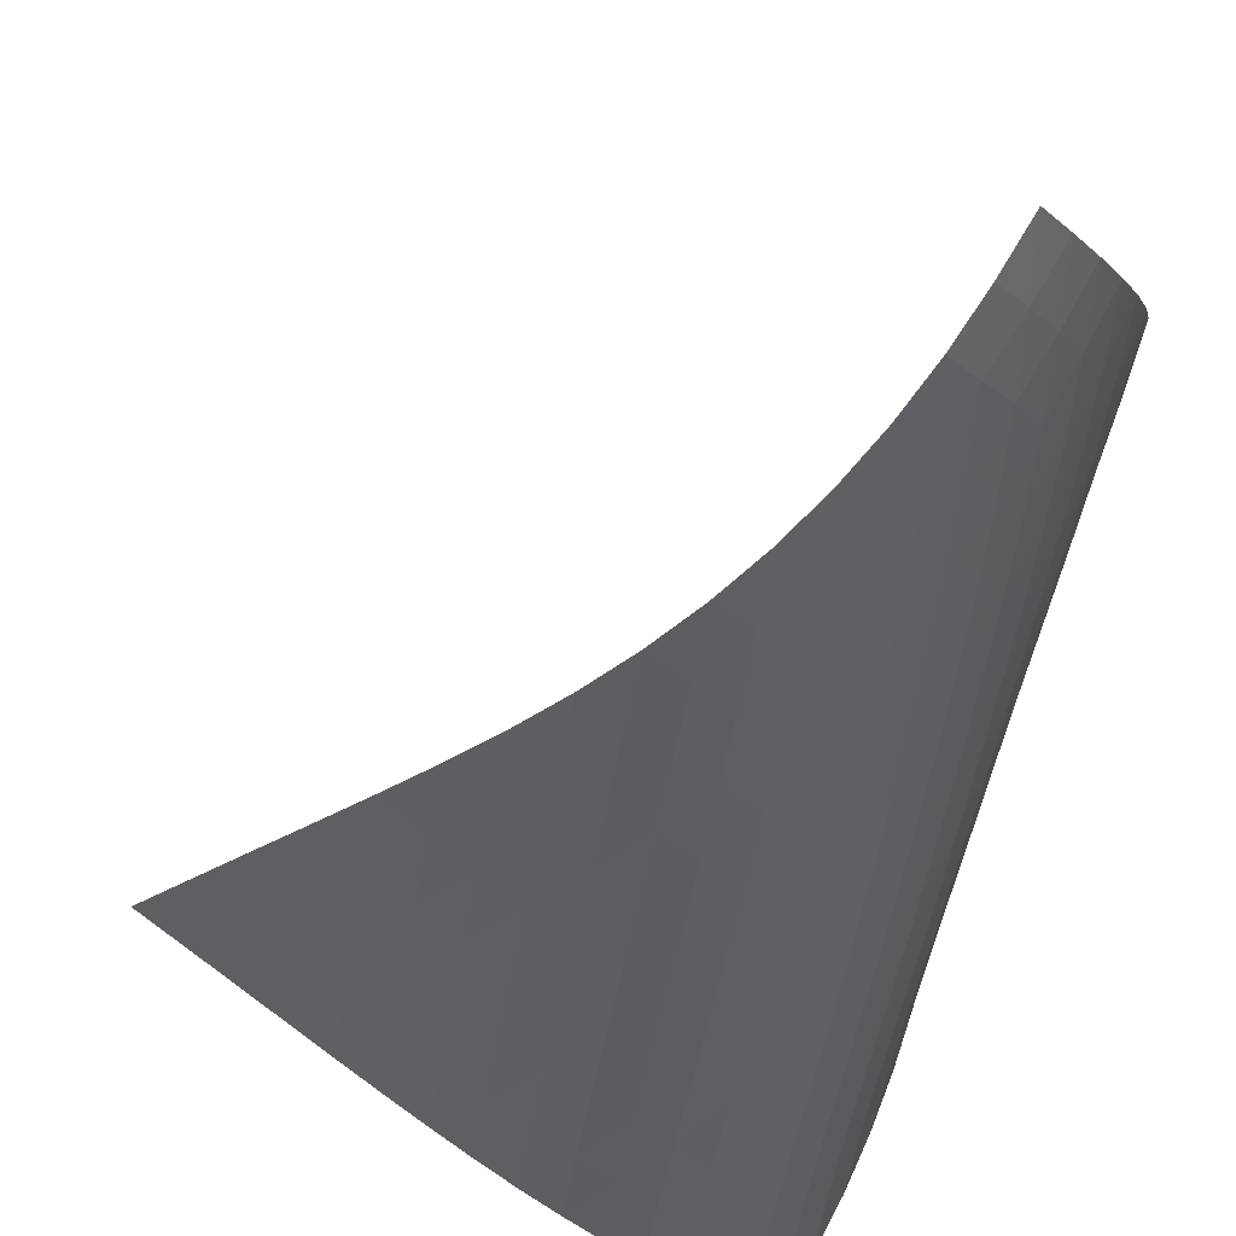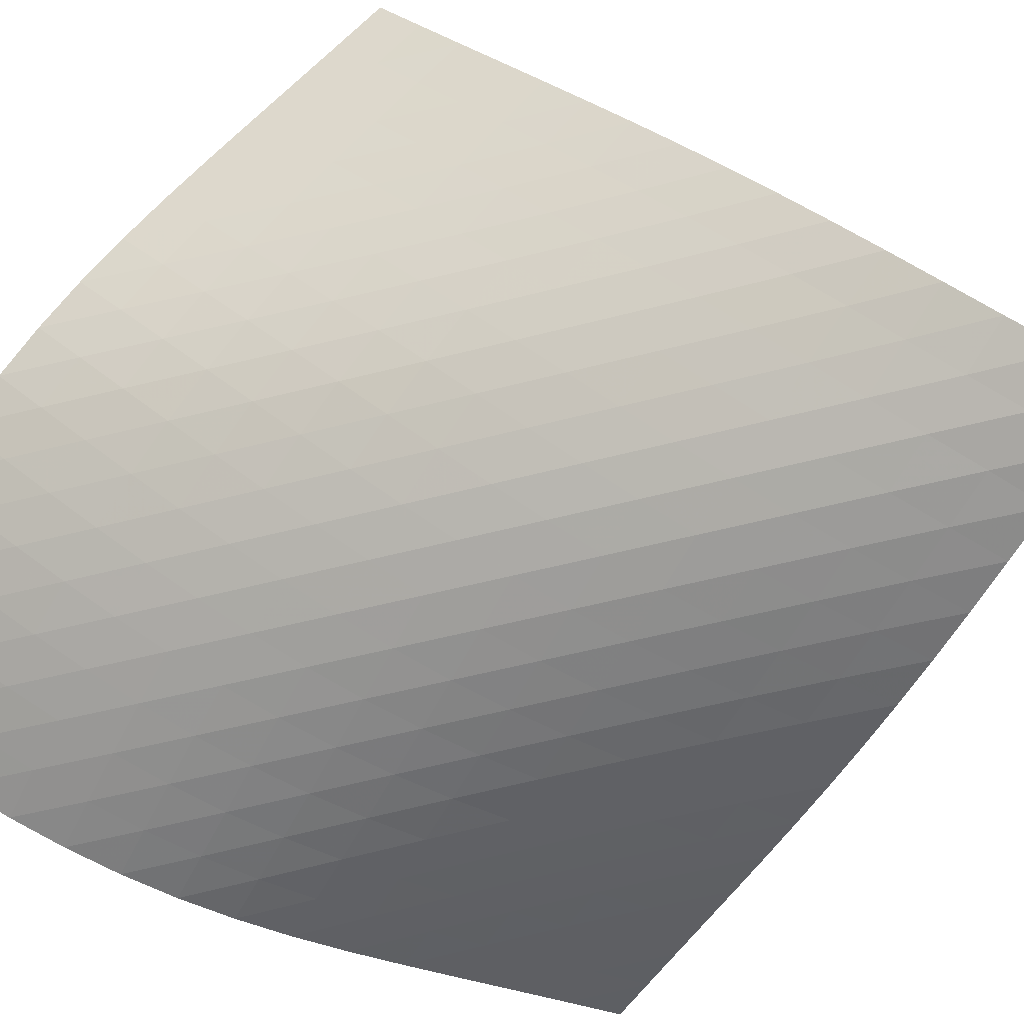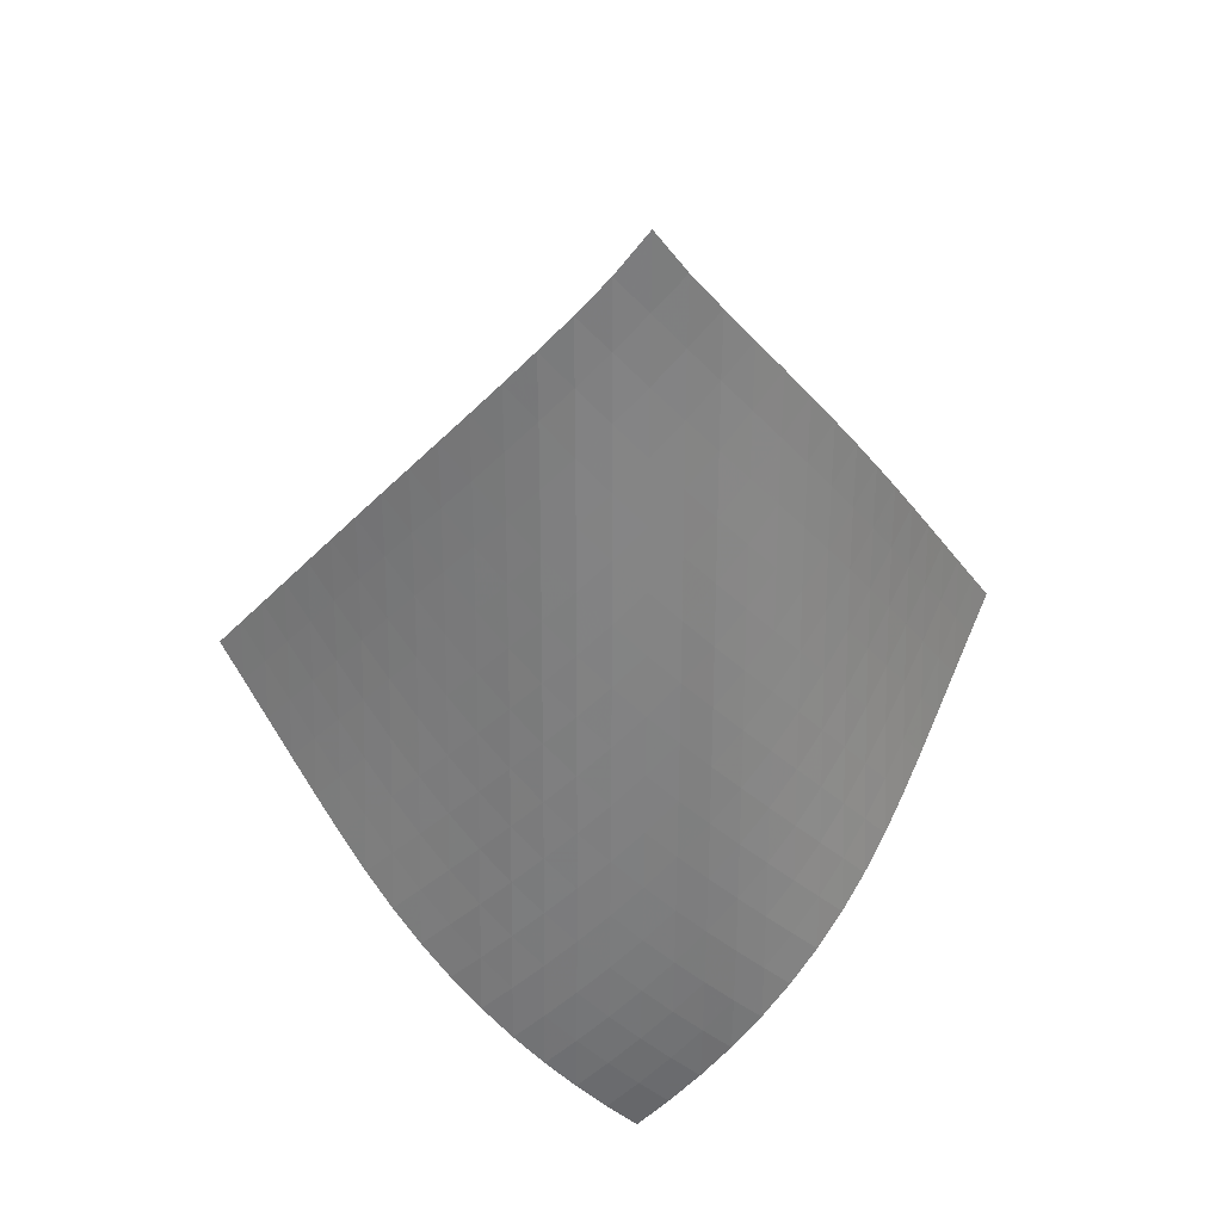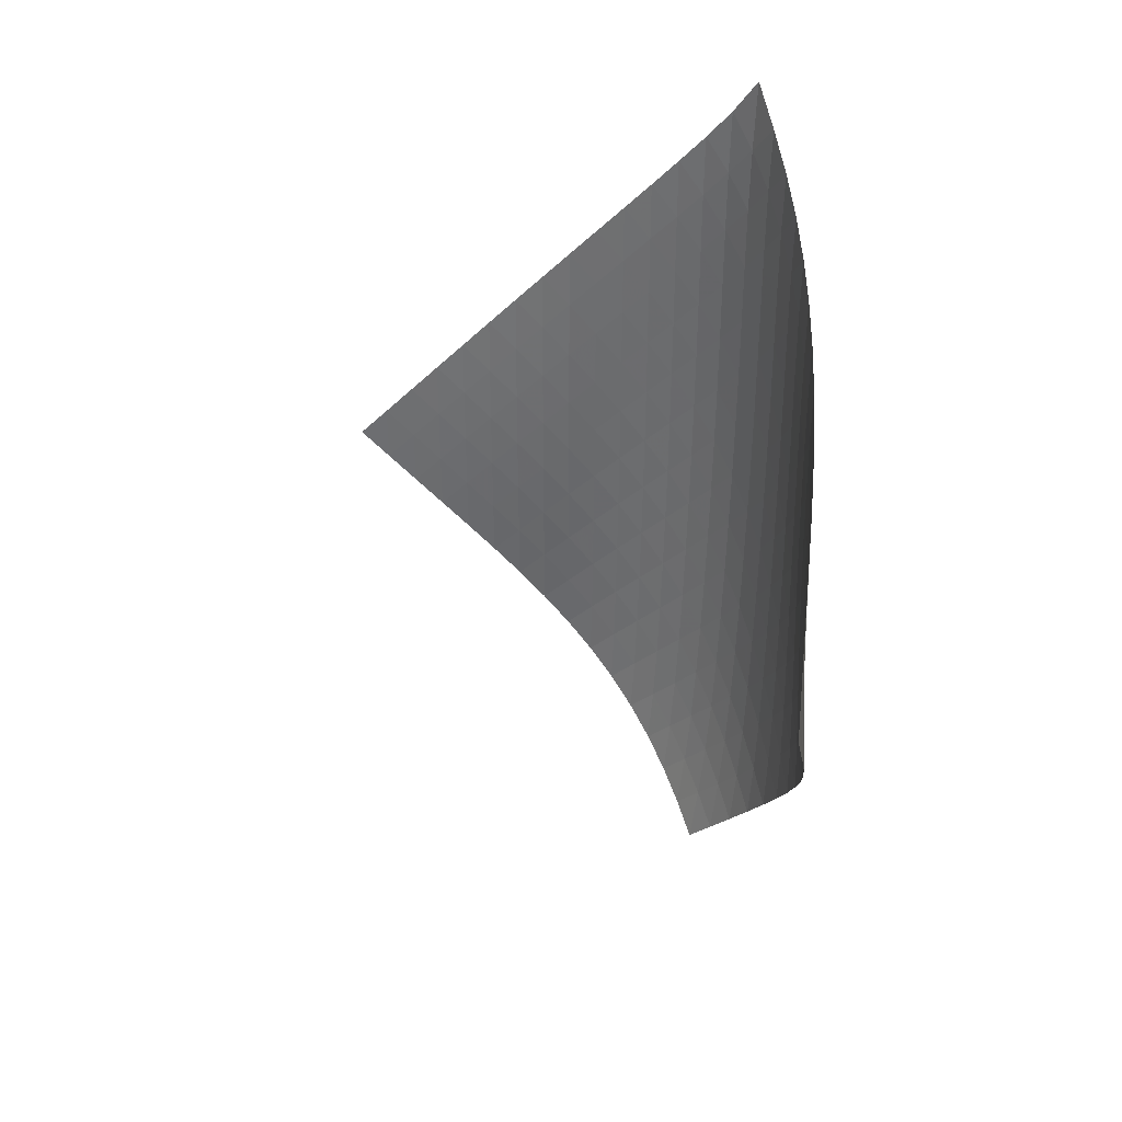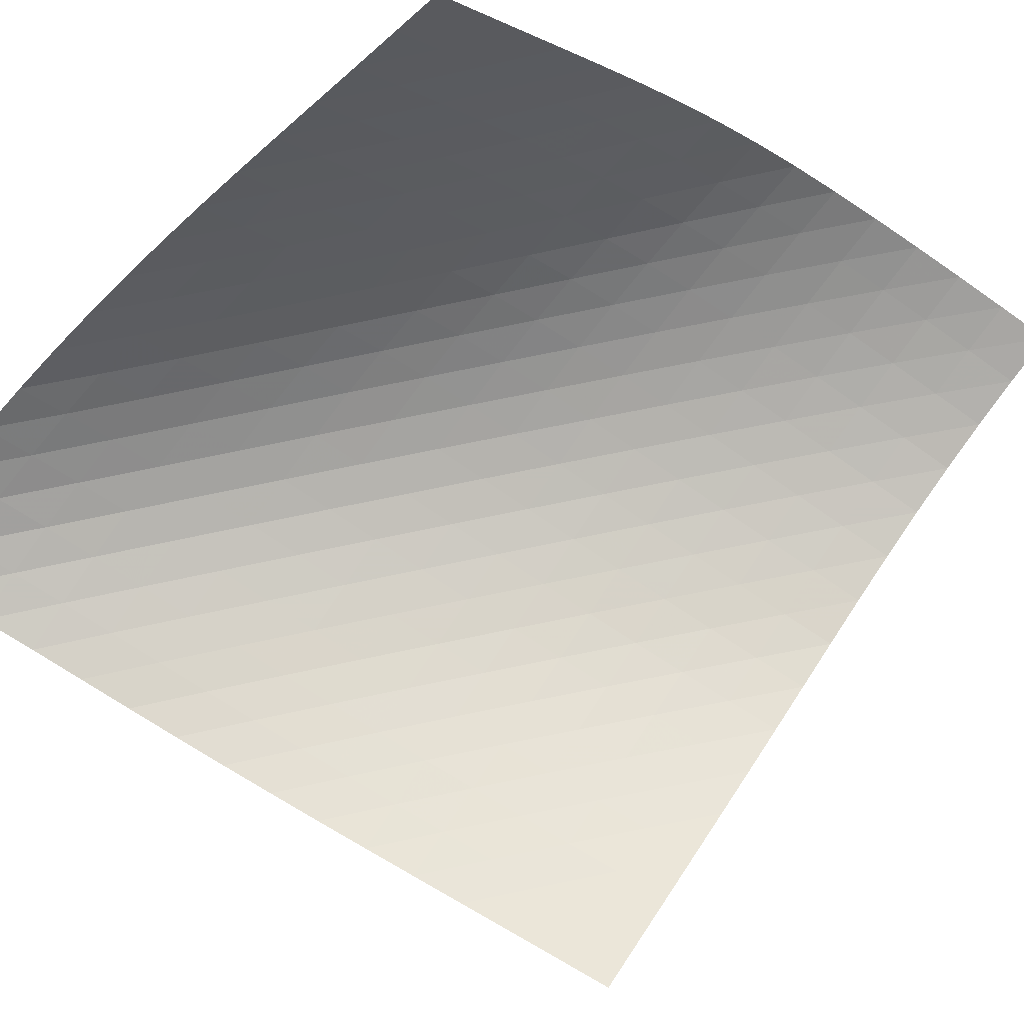
<metadata>
{"format":"obj","ext":"obj","renderer":"f3d","projection":"perspective","resolution":1024,"background":"white","views":[{"elev":-43.1,"azim":-8.6,"up":"+Z"},{"elev":-41.0,"azim":109.1,"up":"+Z"},{"elev":28.0,"azim":127.5,"up":"+Y"},{"elev":32.6,"azim":7.6,"up":"+Y"},{"elev":59.1,"azim":-103.5,"up":"+Z"}]}
</metadata>
<code>
v -6.504 -0.04909 6.504
v -4.782 -9.665 15.41
v -15.41 -9.665 4.782
v -7.241 -18.89 7.241
v -14.79 -9.053 4.796
v -14.18 -8.44 4.807
v -13.57 -7.826 4.816
v -12.95 -7.212 4.826
v -12.34 -6.597 4.841
v -11.72 -5.981 4.866
v -11.11 -5.362 4.909
v -10.5 -4.742 4.974
v -9.895 -4.117 5.068
v -9.295 -3.488 5.195
v -8.703 -2.851 5.361
v -8.124 -2.205 5.571
v -7.56 -1.543 5.827
v -7.018 -0.8451 6.137
v -6.137 -0.8451 7.018
v -5.827 -1.543 7.56
v -5.571 -2.205 8.124
v -5.361 -2.851 8.703
v -5.195 -3.488 9.295
v -5.068 -4.117 9.895
v -4.974 -4.742 10.5
v -4.909 -5.362 11.11
v -4.866 -5.981 11.72
v -4.841 -6.597 12.34
v -4.826 -7.212 12.95
v -4.816 -7.826 13.57
v -4.807 -8.44 14.18
v -4.796 -9.053 14.79
v -4.75 -10.28 14.79
v -4.716 -10.89 14.18
v -4.681 -11.5 13.57
v -4.649 -12.11 12.96
v -4.629 -12.72 12.35
v -4.635 -13.34 11.74
v -4.682 -13.95 11.13
v -4.785 -14.57 10.54
v -4.951 -15.19 9.967
v -5.184 -15.81 9.419
v -5.485 -16.44 8.904
v -5.848 -17.06 8.429
v -6.269 -17.67 7.996
v -6.737 -18.29 7.602
v -7.602 -18.29 6.737
v -7.996 -17.67 6.269
v -8.429 -17.06 5.848
v -8.904 -16.44 5.485
v -9.419 -15.81 5.184
v -9.967 -15.19 4.951
v -10.54 -14.57 4.785
v -11.13 -13.95 4.682
v -11.74 -13.34 4.635
v -12.35 -12.72 4.629
v -12.96 -12.11 4.649
v -13.57 -11.5 4.681
v -14.18 -10.89 4.716
v -14.79 -10.28 4.75
v -6.563 -1.487 6.563
v -7.048 -2.155 6.182
v -7.575 -2.811 5.862
v -8.13 -3.457 5.598
v -8.705 -4.095 5.384
v -9.295 -4.726 5.214
v -9.895 -5.352 5.084
v -10.5 -5.973 4.987
v -11.11 -6.592 4.916
v -11.73 -7.209 4.867
v -12.34 -7.824 4.832
v -12.95 -8.438 4.807
v -13.57 -9.052 4.786
v -14.18 -9.665 4.767
v -6.182 -2.155 7.048
v -6.593 -2.791 6.593
v -7.063 -3.434 6.201
v -7.581 -4.073 5.874
v -8.132 -4.708 5.605
v -8.707 -5.339 5.389
v -9.297 -5.964 5.218
v -9.897 -6.586 5.086
v -10.5 -7.206 4.985
v -11.12 -7.822 4.909
v -11.73 -8.437 4.852
v -12.34 -9.051 4.807
v -12.96 -9.664 4.771
v -13.57 -10.28 4.741
v -5.862 -2.811 7.575
v -6.201 -3.434 7.063
v -6.604 -4.064 6.604
v -7.07 -4.697 6.208
v -7.585 -5.328 5.877
v -8.135 -5.956 5.605
v -8.709 -6.581 5.387
v -9.3 -7.202 5.214
v -9.901 -7.821 5.078
v -10.51 -8.437 4.971
v -11.12 -9.051 4.887
v -11.73 -9.665 4.819
v -12.34 -10.28 4.763
v -12.96 -10.89 4.717
v -5.598 -3.457 8.13
v -5.874 -4.073 7.581
v -6.208 -4.697 7.07
v -6.611 -5.324 6.611
v -7.077 -5.952 6.215
v -7.591 -6.577 5.881
v -8.141 -7.201 5.606
v -8.715 -7.821 5.384
v -9.305 -8.438 5.205
v -9.905 -9.054 5.061
v -10.51 -9.667 4.944
v -11.12 -10.28 4.848
v -11.73 -10.89 4.768
v -12.34 -11.5 4.701
v -5.384 -4.095 8.705
v -5.605 -4.708 8.132
v -5.877 -5.328 7.585
v -6.215 -5.952 7.077
v -6.621 -6.577 6.621
v -7.087 -7.201 6.225
v -7.602 -7.823 5.889
v -8.15 -8.442 5.61
v -8.723 -9.059 5.381
v -9.312 -9.673 5.193
v -9.91 -10.29 5.037
v -10.51 -10.9 4.907
v -11.12 -11.51 4.796
v -11.73 -12.11 4.703
v -5.214 -4.726 9.295
v -5.389 -5.339 8.707
v -5.605 -5.956 8.135
v -5.881 -6.577 7.591
v -6.225 -7.201 7.087
v -6.635 -7.824 6.635
v -7.104 -8.445 6.24
v -7.618 -9.064 5.903
v -8.165 -9.681 5.618
v -8.735 -10.29 5.38
v -9.321 -10.91 5.179
v -9.917 -11.51 5.009
v -10.52 -12.12 4.862
v -11.13 -12.73 4.737
v -5.084 -5.352 9.895
v -5.218 -5.964 9.297
v -5.387 -6.581 8.709
v -5.606 -7.201 8.141
v -5.889 -7.823 7.602
v -6.24 -8.445 7.104
v -6.656 -9.067 6.656
v -7.126 -9.687 6.262
v -7.639 -10.3 5.922
v -8.184 -10.92 5.631
v -8.751 -11.53 5.382
v -9.334 -12.14 5.166
v -9.927 -12.74 4.979
v -10.53 -13.35 4.817
v -4.987 -5.973 10.5
v -5.086 -6.586 9.897
v -5.214 -7.202 9.3
v -5.384 -7.821 8.715
v -5.61 -8.442 8.15
v -5.903 -9.064 7.618
v -6.262 -9.687 7.126
v -6.683 -10.31 6.683
v -7.155 -10.93 6.291
v -7.667 -11.54 5.948
v -8.209 -12.15 5.649
v -8.773 -12.76 5.387
v -9.351 -13.36 5.157
v -9.941 -13.97 4.956
v -4.916 -6.592 11.11
v -4.985 -7.206 10.5
v -5.078 -7.821 9.901
v -5.205 -8.438 9.305
v -5.381 -9.059 8.723
v -5.618 -9.681 8.165
v -5.922 -10.3 7.639
v -6.291 -10.93 7.155
v -6.717 -11.55 6.717
v -7.19 -12.16 6.326
v -7.702 -12.77 5.98
v -8.241 -13.38 5.673
v -8.801 -13.99 5.401
v -9.377 -14.59 5.16
v -4.867 -7.209 11.73
v -4.909 -7.822 11.12
v -4.971 -8.437 10.51
v -5.061 -9.054 9.905
v -5.193 -9.673 9.312
v -5.38 -10.29 8.735
v -5.631 -10.92 8.184
v -5.948 -11.54 7.667
v -6.326 -12.16 7.19
v -6.758 -12.78 6.758
v -7.234 -13.4 6.369
v -7.746 -14.01 6.021
v -8.284 -14.61 5.71
v -8.843 -15.22 5.431
v -4.832 -7.824 12.34
v -4.852 -8.437 11.73
v -4.887 -9.051 11.12
v -4.944 -9.667 10.51
v -5.037 -10.29 9.91
v -5.179 -10.91 9.321
v -5.382 -11.53 8.751
v -5.649 -12.15 8.209
v -5.98 -12.77 7.702
v -6.369 -13.4 7.234
v -6.809 -14.01 6.809
v -7.29 -14.63 6.425
v -7.804 -15.23 6.078
v -8.344 -15.84 5.765
v -4.807 -8.438 12.95
v -4.807 -9.051 12.34
v -4.819 -9.665 11.73
v -4.848 -10.28 11.12
v -4.907 -10.9 10.51
v -5.009 -11.51 9.917
v -5.166 -12.14 9.334
v -5.387 -12.76 8.773
v -5.673 -13.38 8.241
v -6.021 -14.01 7.746
v -6.425 -14.63 7.29
v -6.876 -15.24 6.876
v -7.365 -15.85 6.5
v -7.885 -16.46 6.159
v -4.786 -9.052 13.57
v -4.771 -9.664 12.96
v -4.763 -10.28 12.34
v -4.768 -10.89 11.73
v -4.796 -11.51 11.12
v -4.862 -12.12 10.52
v -4.979 -12.74 9.927
v -5.157 -13.36 9.351
v -5.401 -13.99 8.801
v -5.71 -14.61 8.284
v -6.078 -15.23 7.804
v -6.5 -15.85 7.365
v -6.966 -16.47 6.966
v -7.467 -17.07 6.603
v -4.767 -9.665 14.18
v -4.741 -10.28 13.57
v -4.717 -10.89 12.96
v -4.701 -11.5 12.34
v -4.703 -12.11 11.73
v -4.737 -12.73 11.13
v -4.817 -13.35 10.53
v -4.956 -13.97 9.941
v -5.16 -14.59 9.377
v -5.431 -15.22 8.843
v -5.765 -15.84 8.344
v -6.159 -16.46 7.885
v -6.603 -17.07 7.467
v -7.088 -17.68 7.088
f 256 46 4
f 256 4 47
f 5 74 60
f 5 60 3
f 74 88 59
f 74 59 60
f 88 102 58
f 88 58 59
f 102 116 57
f 102 57 58
f 116 130 56
f 116 56 57
f 130 144 55
f 130 55 56
f 144 158 54
f 144 54 55
f 158 172 53
f 158 53 54
f 172 186 52
f 172 52 53
f 186 200 51
f 186 51 52
f 200 214 50
f 200 50 51
f 214 228 49
f 214 49 50
f 228 242 48
f 228 48 49
f 242 256 47
f 242 47 48
f 1 19 61
f 1 61 18
f 18 61 62
f 18 62 17
f 17 62 63
f 17 63 16
f 16 63 64
f 16 64 15
f 15 64 65
f 15 65 14
f 14 65 66
f 14 66 13
f 13 66 67
f 13 67 12
f 12 67 68
f 12 68 11
f 11 68 69
f 11 69 10
f 10 69 70
f 10 70 9
f 9 70 71
f 9 71 8
f 8 71 72
f 8 72 7
f 7 72 73
f 7 73 6
f 6 73 74
f 6 74 5
f 19 20 75
f 19 75 61
f 61 75 76
f 61 76 62
f 62 76 77
f 62 77 63
f 63 77 78
f 63 78 64
f 64 78 79
f 64 79 65
f 65 79 80
f 65 80 66
f 66 80 81
f 66 81 67
f 67 81 82
f 67 82 68
f 68 82 83
f 68 83 69
f 69 83 84
f 69 84 70
f 70 84 85
f 70 85 71
f 71 85 86
f 71 86 72
f 72 86 87
f 72 87 73
f 73 87 88
f 73 88 74
f 20 21 89
f 20 89 75
f 75 89 90
f 75 90 76
f 76 90 91
f 76 91 77
f 77 91 92
f 77 92 78
f 78 92 93
f 78 93 79
f 79 93 94
f 79 94 80
f 80 94 95
f 80 95 81
f 81 95 96
f 81 96 82
f 82 96 97
f 82 97 83
f 83 97 98
f 83 98 84
f 84 98 99
f 84 99 85
f 85 99 100
f 85 100 86
f 86 100 101
f 86 101 87
f 87 101 102
f 87 102 88
f 21 22 103
f 21 103 89
f 89 103 104
f 89 104 90
f 90 104 105
f 90 105 91
f 91 105 106
f 91 106 92
f 92 106 107
f 92 107 93
f 93 107 108
f 93 108 94
f 94 108 109
f 94 109 95
f 95 109 110
f 95 110 96
f 96 110 111
f 96 111 97
f 97 111 112
f 97 112 98
f 98 112 113
f 98 113 99
f 99 113 114
f 99 114 100
f 100 114 115
f 100 115 101
f 101 115 116
f 101 116 102
f 22 23 117
f 22 117 103
f 103 117 118
f 103 118 104
f 104 118 119
f 104 119 105
f 105 119 120
f 105 120 106
f 106 120 121
f 106 121 107
f 107 121 122
f 107 122 108
f 108 122 123
f 108 123 109
f 109 123 124
f 109 124 110
f 110 124 125
f 110 125 111
f 111 125 126
f 111 126 112
f 112 126 127
f 112 127 113
f 113 127 128
f 113 128 114
f 114 128 129
f 114 129 115
f 115 129 130
f 115 130 116
f 23 24 131
f 23 131 117
f 117 131 132
f 117 132 118
f 118 132 133
f 118 133 119
f 119 133 134
f 119 134 120
f 120 134 135
f 120 135 121
f 121 135 136
f 121 136 122
f 122 136 137
f 122 137 123
f 123 137 138
f 123 138 124
f 124 138 139
f 124 139 125
f 125 139 140
f 125 140 126
f 126 140 141
f 126 141 127
f 127 141 142
f 127 142 128
f 128 142 143
f 128 143 129
f 129 143 144
f 129 144 130
f 24 25 145
f 24 145 131
f 131 145 146
f 131 146 132
f 132 146 147
f 132 147 133
f 133 147 148
f 133 148 134
f 134 148 149
f 134 149 135
f 135 149 150
f 135 150 136
f 136 150 151
f 136 151 137
f 137 151 152
f 137 152 138
f 138 152 153
f 138 153 139
f 139 153 154
f 139 154 140
f 140 154 155
f 140 155 141
f 141 155 156
f 141 156 142
f 142 156 157
f 142 157 143
f 143 157 158
f 143 158 144
f 25 26 159
f 25 159 145
f 145 159 160
f 145 160 146
f 146 160 161
f 146 161 147
f 147 161 162
f 147 162 148
f 148 162 163
f 148 163 149
f 149 163 164
f 149 164 150
f 150 164 165
f 150 165 151
f 151 165 166
f 151 166 152
f 152 166 167
f 152 167 153
f 153 167 168
f 153 168 154
f 154 168 169
f 154 169 155
f 155 169 170
f 155 170 156
f 156 170 171
f 156 171 157
f 157 171 172
f 157 172 158
f 26 27 173
f 26 173 159
f 159 173 174
f 159 174 160
f 160 174 175
f 160 175 161
f 161 175 176
f 161 176 162
f 162 176 177
f 162 177 163
f 163 177 178
f 163 178 164
f 164 178 179
f 164 179 165
f 165 179 180
f 165 180 166
f 166 180 181
f 166 181 167
f 167 181 182
f 167 182 168
f 168 182 183
f 168 183 169
f 169 183 184
f 169 184 170
f 170 184 185
f 170 185 171
f 171 185 186
f 171 186 172
f 27 28 187
f 27 187 173
f 173 187 188
f 173 188 174
f 174 188 189
f 174 189 175
f 175 189 190
f 175 190 176
f 176 190 191
f 176 191 177
f 177 191 192
f 177 192 178
f 178 192 193
f 178 193 179
f 179 193 194
f 179 194 180
f 180 194 195
f 180 195 181
f 181 195 196
f 181 196 182
f 182 196 197
f 182 197 183
f 183 197 198
f 183 198 184
f 184 198 199
f 184 199 185
f 185 199 200
f 185 200 186
f 28 29 201
f 28 201 187
f 187 201 202
f 187 202 188
f 188 202 203
f 188 203 189
f 189 203 204
f 189 204 190
f 190 204 205
f 190 205 191
f 191 205 206
f 191 206 192
f 192 206 207
f 192 207 193
f 193 207 208
f 193 208 194
f 194 208 209
f 194 209 195
f 195 209 210
f 195 210 196
f 196 210 211
f 196 211 197
f 197 211 212
f 197 212 198
f 198 212 213
f 198 213 199
f 199 213 214
f 199 214 200
f 29 30 215
f 29 215 201
f 201 215 216
f 201 216 202
f 202 216 217
f 202 217 203
f 203 217 218
f 203 218 204
f 204 218 219
f 204 219 205
f 205 219 220
f 205 220 206
f 206 220 221
f 206 221 207
f 207 221 222
f 207 222 208
f 208 222 223
f 208 223 209
f 209 223 224
f 209 224 210
f 210 224 225
f 210 225 211
f 211 225 226
f 211 226 212
f 212 226 227
f 212 227 213
f 213 227 228
f 213 228 214
f 30 31 229
f 30 229 215
f 215 229 230
f 215 230 216
f 216 230 231
f 216 231 217
f 217 231 232
f 217 232 218
f 218 232 233
f 218 233 219
f 219 233 234
f 219 234 220
f 220 234 235
f 220 235 221
f 221 235 236
f 221 236 222
f 222 236 237
f 222 237 223
f 223 237 238
f 223 238 224
f 224 238 239
f 224 239 225
f 225 239 240
f 225 240 226
f 226 240 241
f 226 241 227
f 227 241 242
f 227 242 228
f 31 32 243
f 31 243 229
f 229 243 244
f 229 244 230
f 230 244 245
f 230 245 231
f 231 245 246
f 231 246 232
f 232 246 247
f 232 247 233
f 233 247 248
f 233 248 234
f 234 248 249
f 234 249 235
f 235 249 250
f 235 250 236
f 236 250 251
f 236 251 237
f 237 251 252
f 237 252 238
f 238 252 253
f 238 253 239
f 239 253 254
f 239 254 240
f 240 254 255
f 240 255 241
f 241 255 256
f 241 256 242
f 32 2 33
f 32 33 243
f 243 33 34
f 243 34 244
f 244 34 35
f 244 35 245
f 245 35 36
f 245 36 246
f 246 36 37
f 246 37 247
f 247 37 38
f 247 38 248
f 248 38 39
f 248 39 249
f 249 39 40
f 249 40 250
f 250 40 41
f 250 41 251
f 251 41 42
f 251 42 252
f 252 42 43
f 252 43 253
f 253 43 44
f 253 44 254
f 254 44 45
f 254 45 255
f 255 45 46
f 255 46 256

</code>
